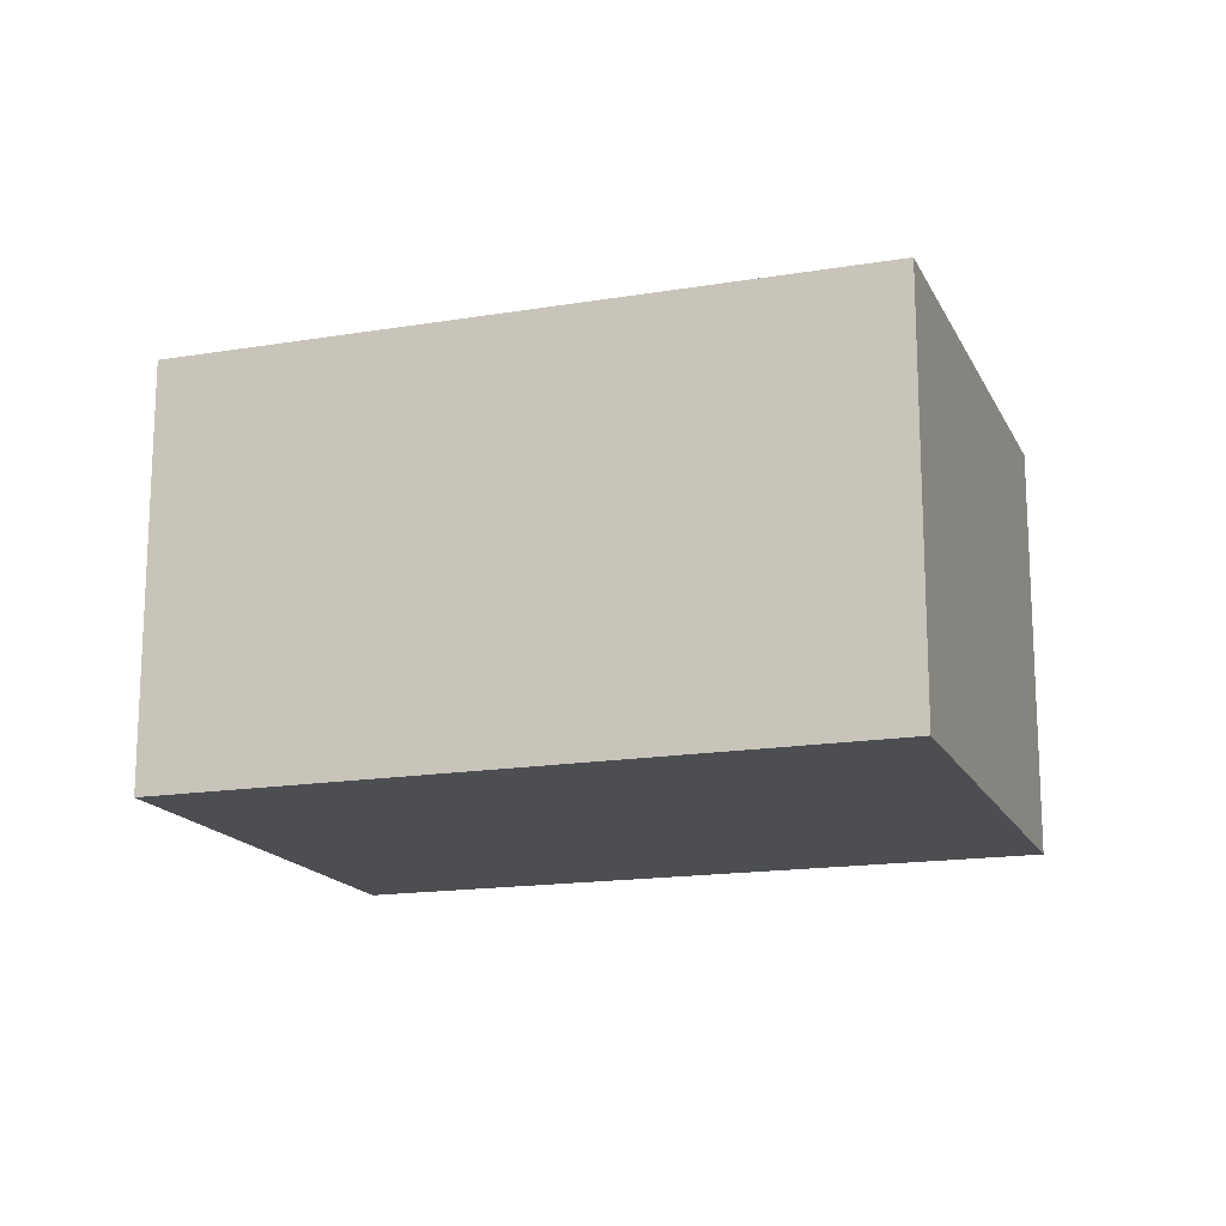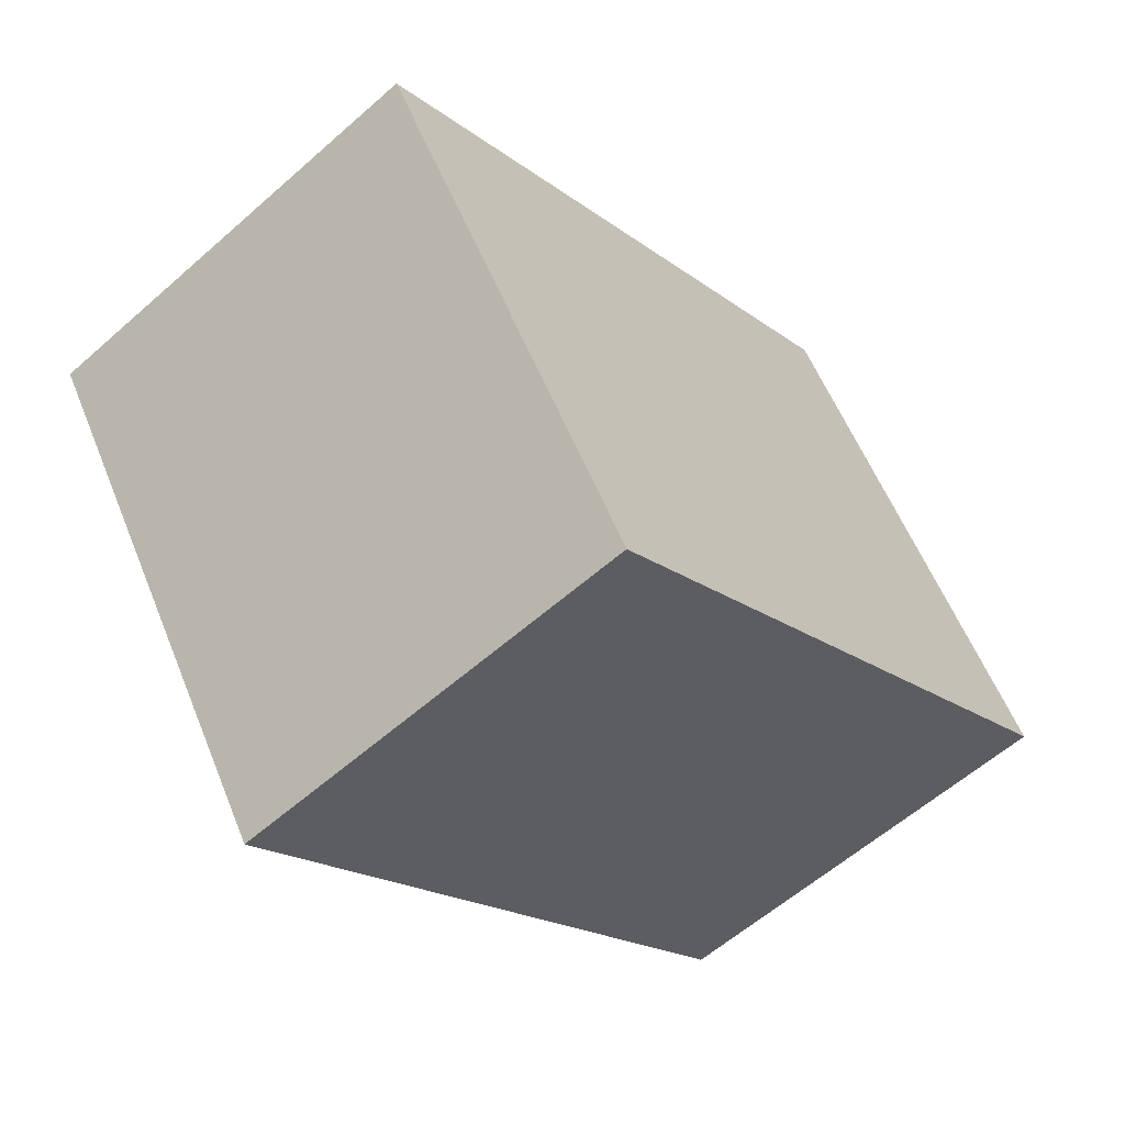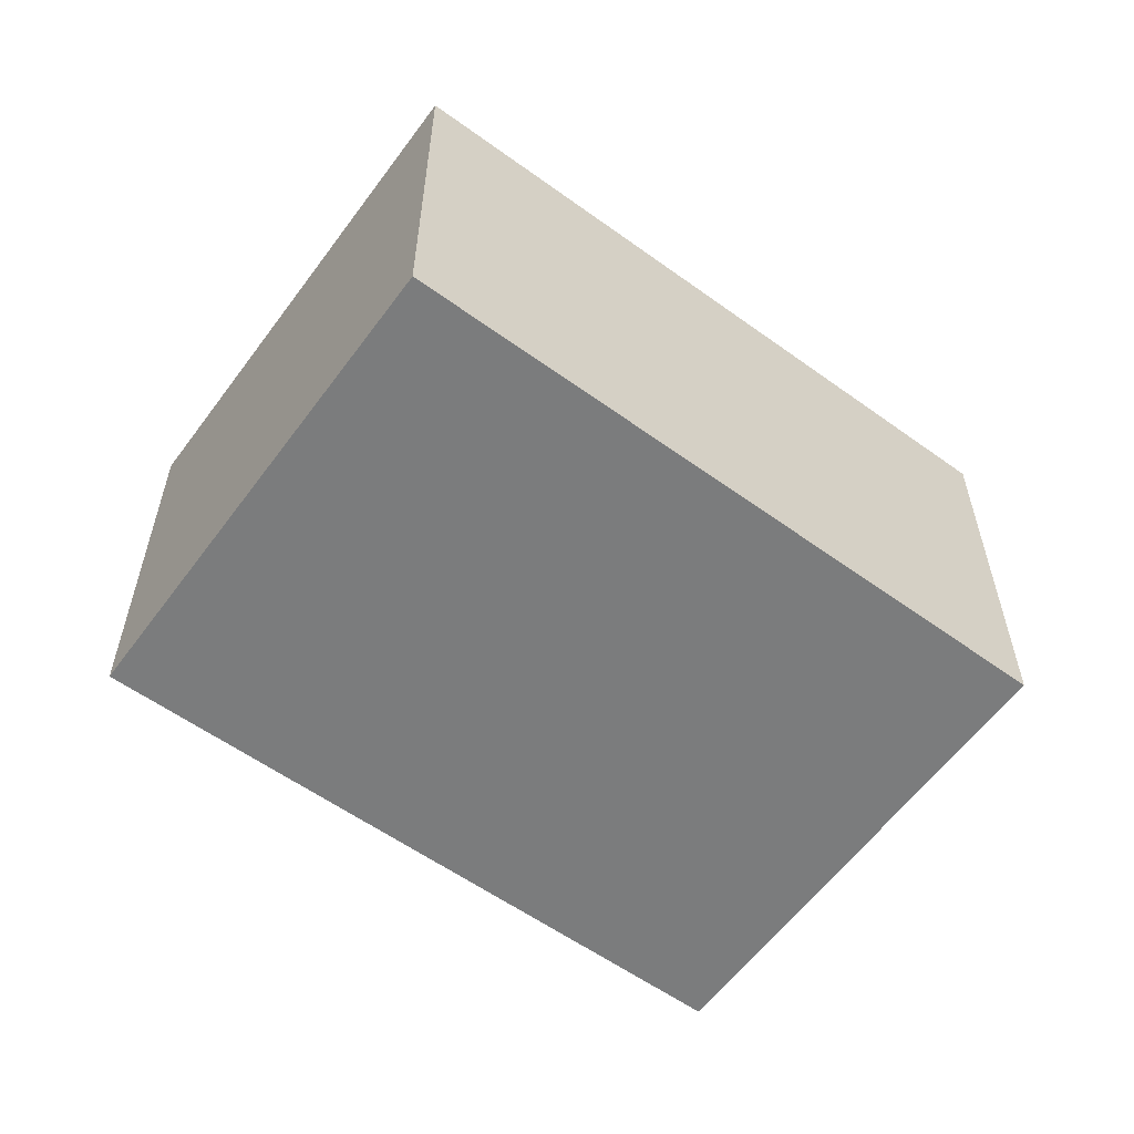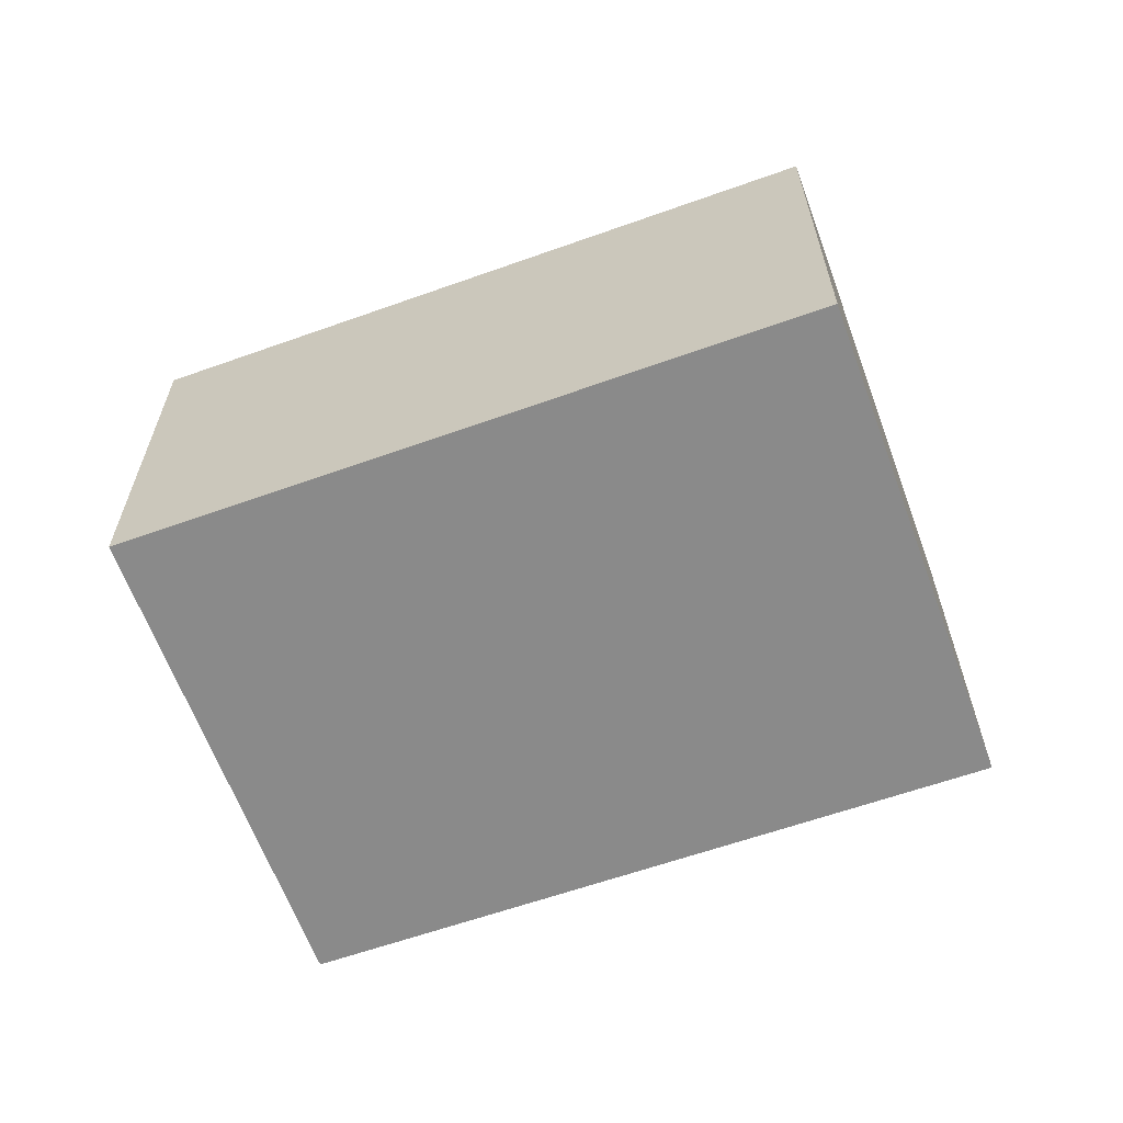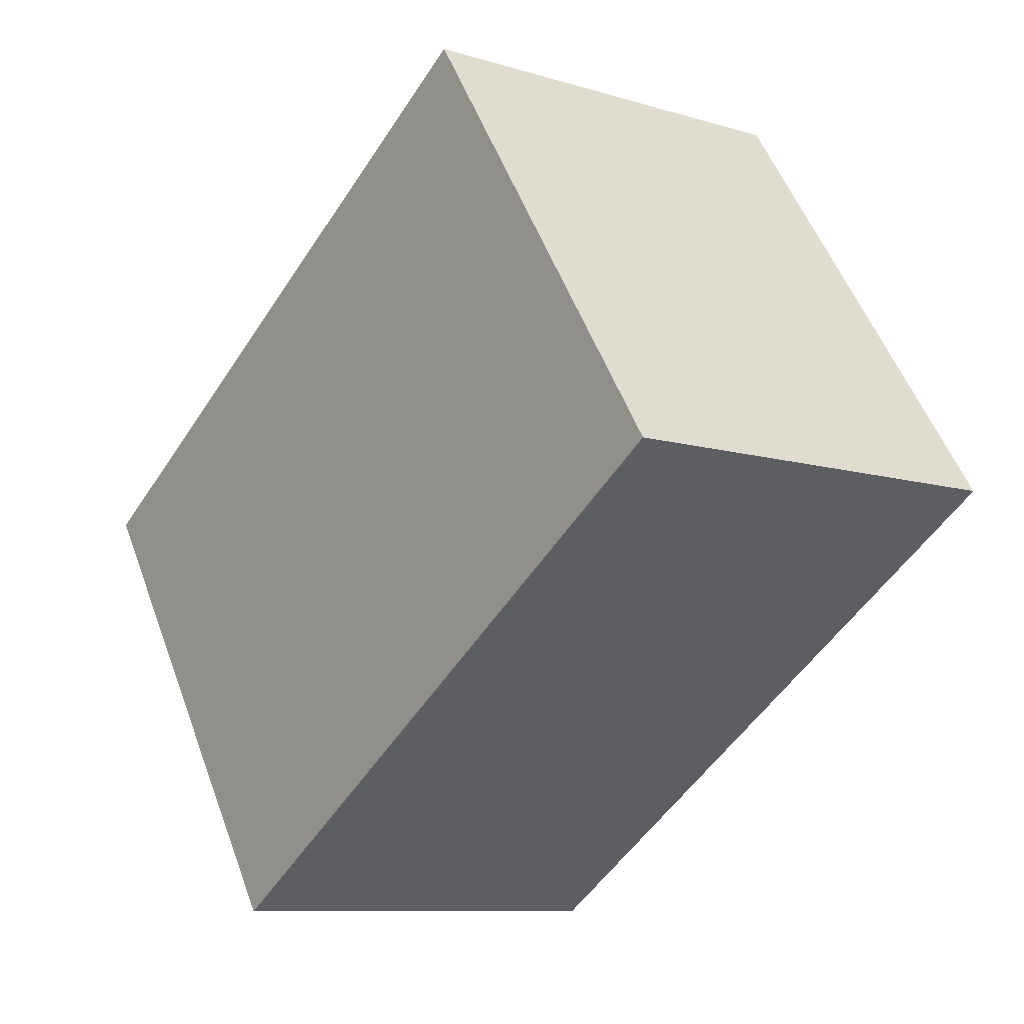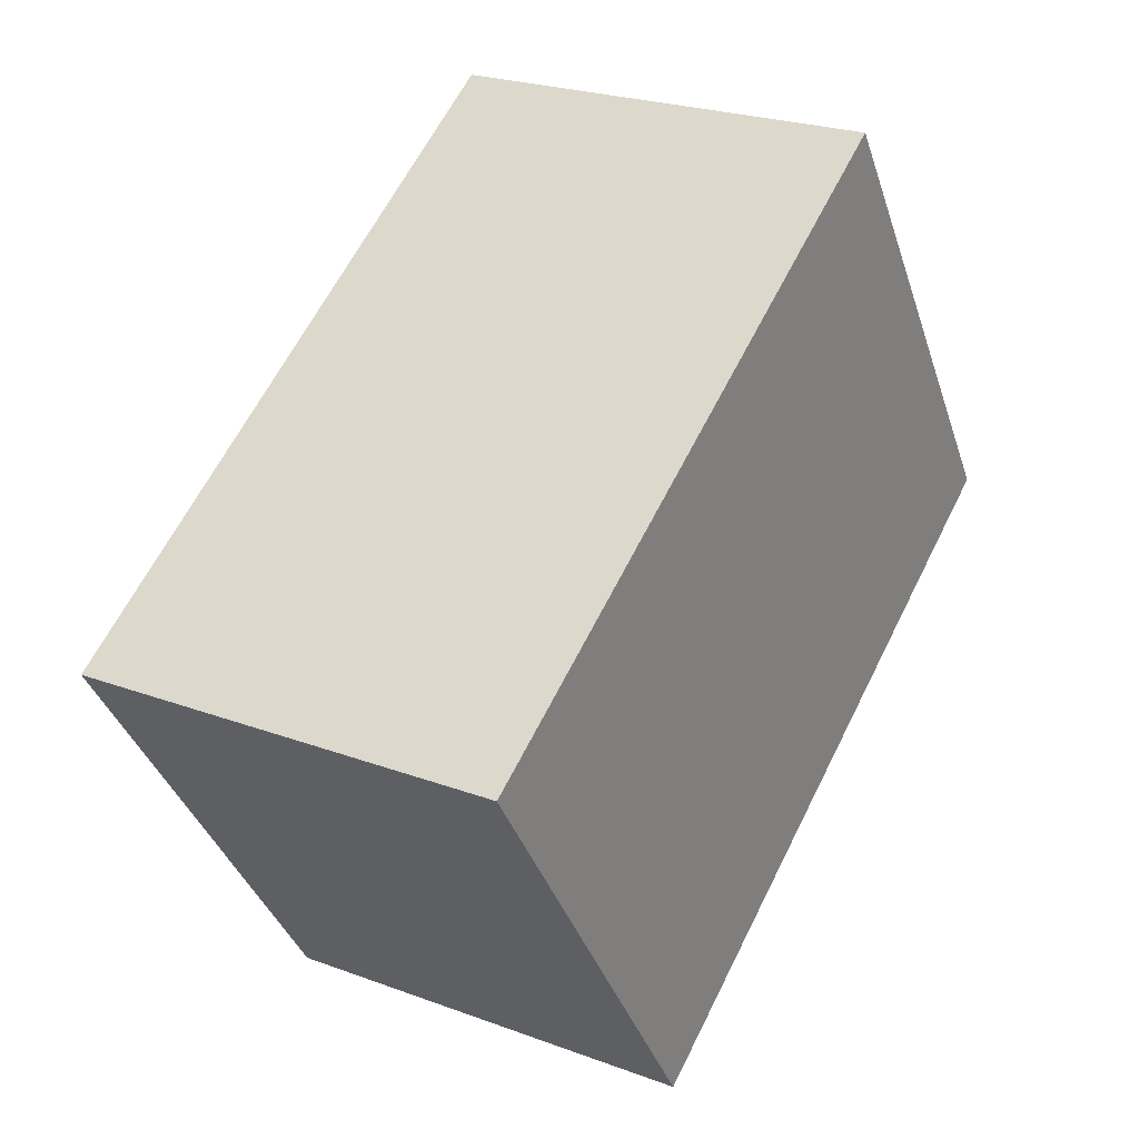
<metadata>
{"format":"obj","ext":"obj","renderer":"f3d","projection":"perspective","resolution":1024,"background":"white","views":[{"elev":-16.5,"azim":165.5,"up":"+Y"},{"elev":-59.2,"azim":-47.8,"up":"+Z"},{"elev":-58.6,"azim":-69.6,"up":"+Y"},{"elev":-63.5,"azim":166.6,"up":"+Y"},{"elev":-9.6,"azim":51.8,"up":"+Z"},{"elev":23.9,"azim":-58.3,"up":"+Z"}]}
</metadata>
<code>
v  2.5 1.731 1.612
v  1.188 1.731 -1.793
v  0 1.731 1.06e-16
v  3.68 1.731 -0.161
v  1.188 1.098e-16 -1.793
v  0 0 0
v  2.5 -9.871e-17 1.612
v  3.68 9.858e-18 -0.161
g defaultobject
f 1 2 3
f 2 1 4
f 5 3 2
f 3 5 6
f 6 1 3
f 1 6 7
f 7 4 1
f 4 7 8
f 8 2 4
f 2 8 5
f 5 7 6
f 7 5 8

</code>
